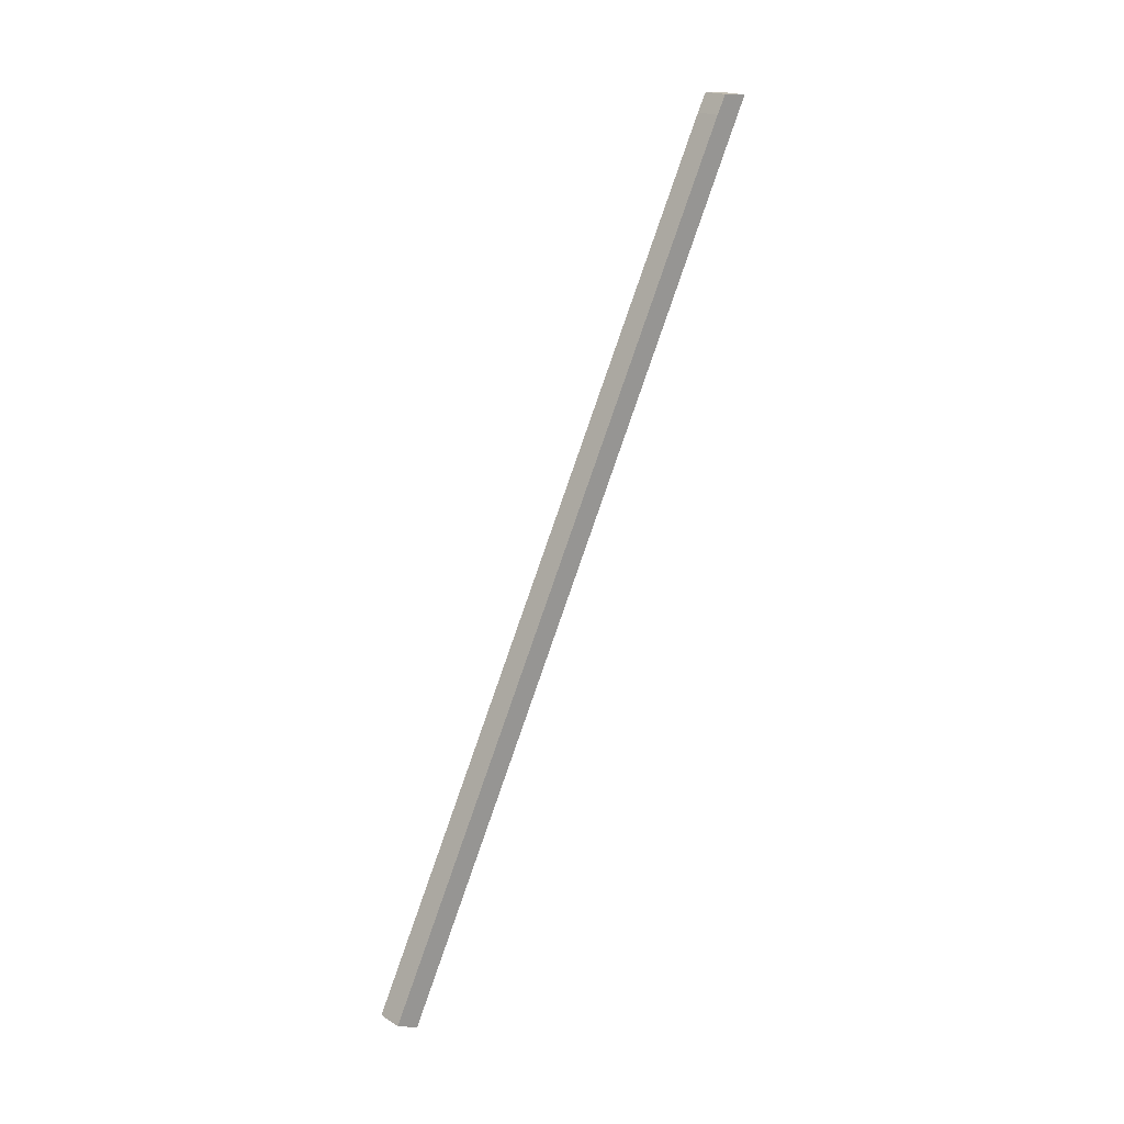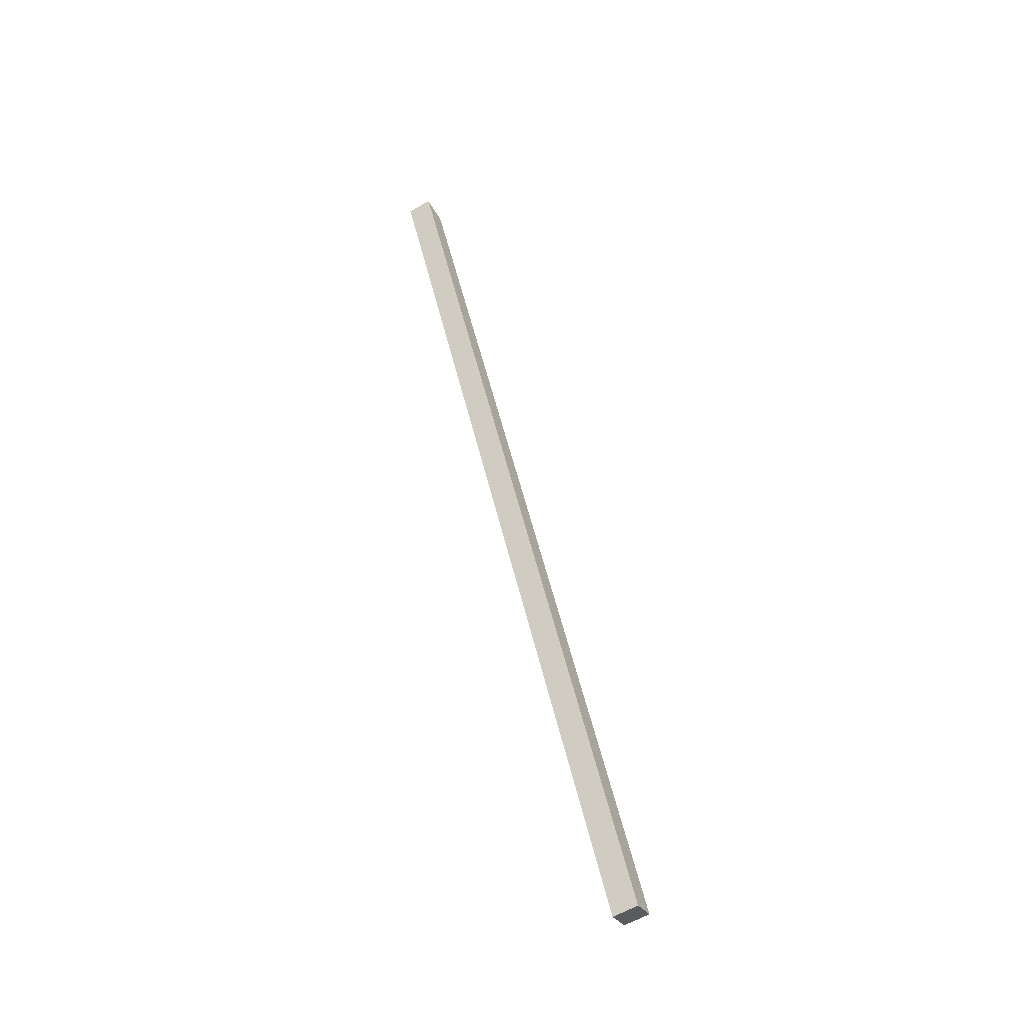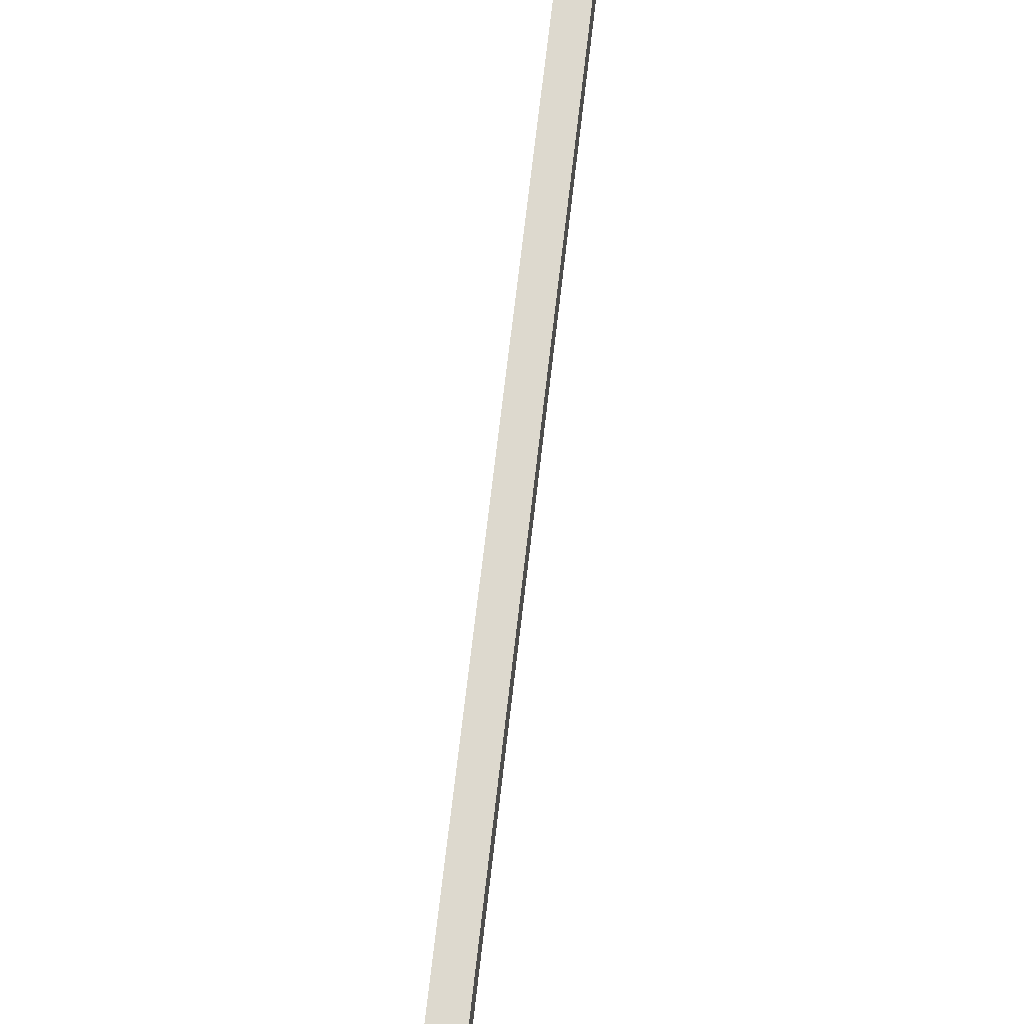
<metadata>
{"format":"obj","ext":"obj","renderer":"f3d","projection":"perspective","resolution":1024,"background":"white","views":[{"elev":19.9,"azim":47.9,"up":"+Y"},{"elev":-61.6,"azim":-149.8,"up":"+Y"},{"elev":44.2,"azim":-172.6,"up":"+Z"}]}
</metadata>
<code>
o cube
v 0.5312 0.02789 1.056
v 0.5312 2.022 0.06175
v 0.5312 0 1
v 0.5312 1.994 0.005815
v 0.4688 0.02789 1.056
v 0.4688 2.022 0.06175
v 0.4688 0 1
v 0.4688 1.994 0.005815
v 0.4688 2.067 0.03808
v 0.5312 2.067 0.03808
v 0.4688 2.061 -0.02741
v 0.5312 2.061 -0.02741
f 4 2 1 3
f 7 5 6 8
f 1 2 6 5
f 4 3 7 8
f 3 1 5 7
f 11 9 10 12
f 9 11 8 6
f 10 9 6 2
f 12 10 2 4
f 11 12 4 8

</code>
